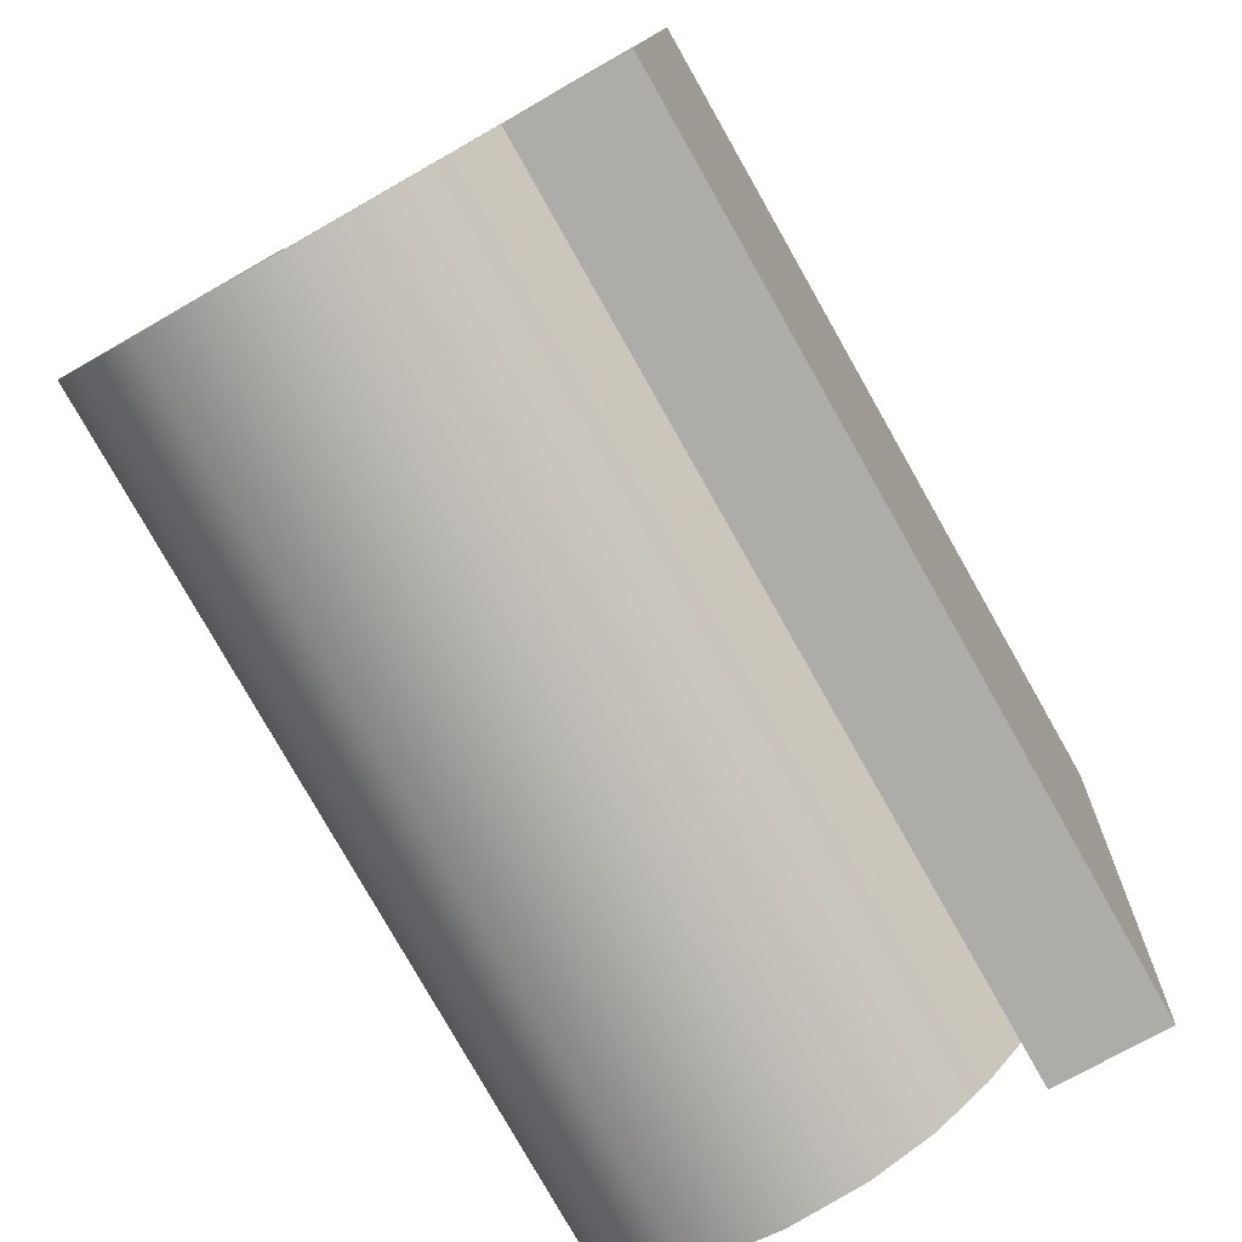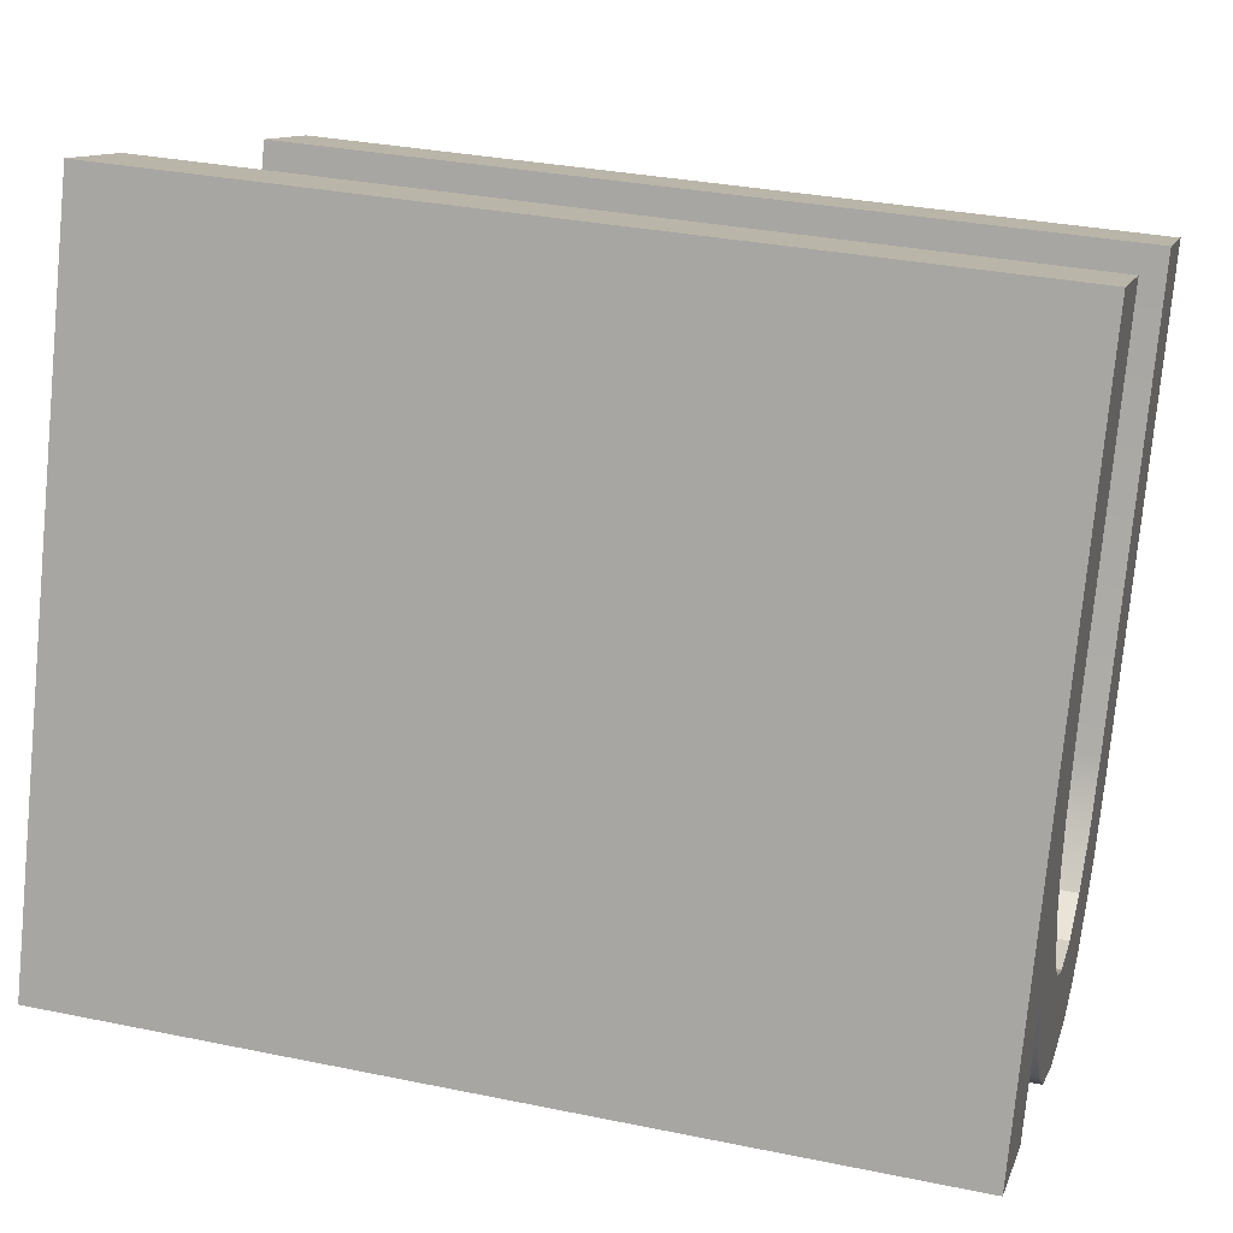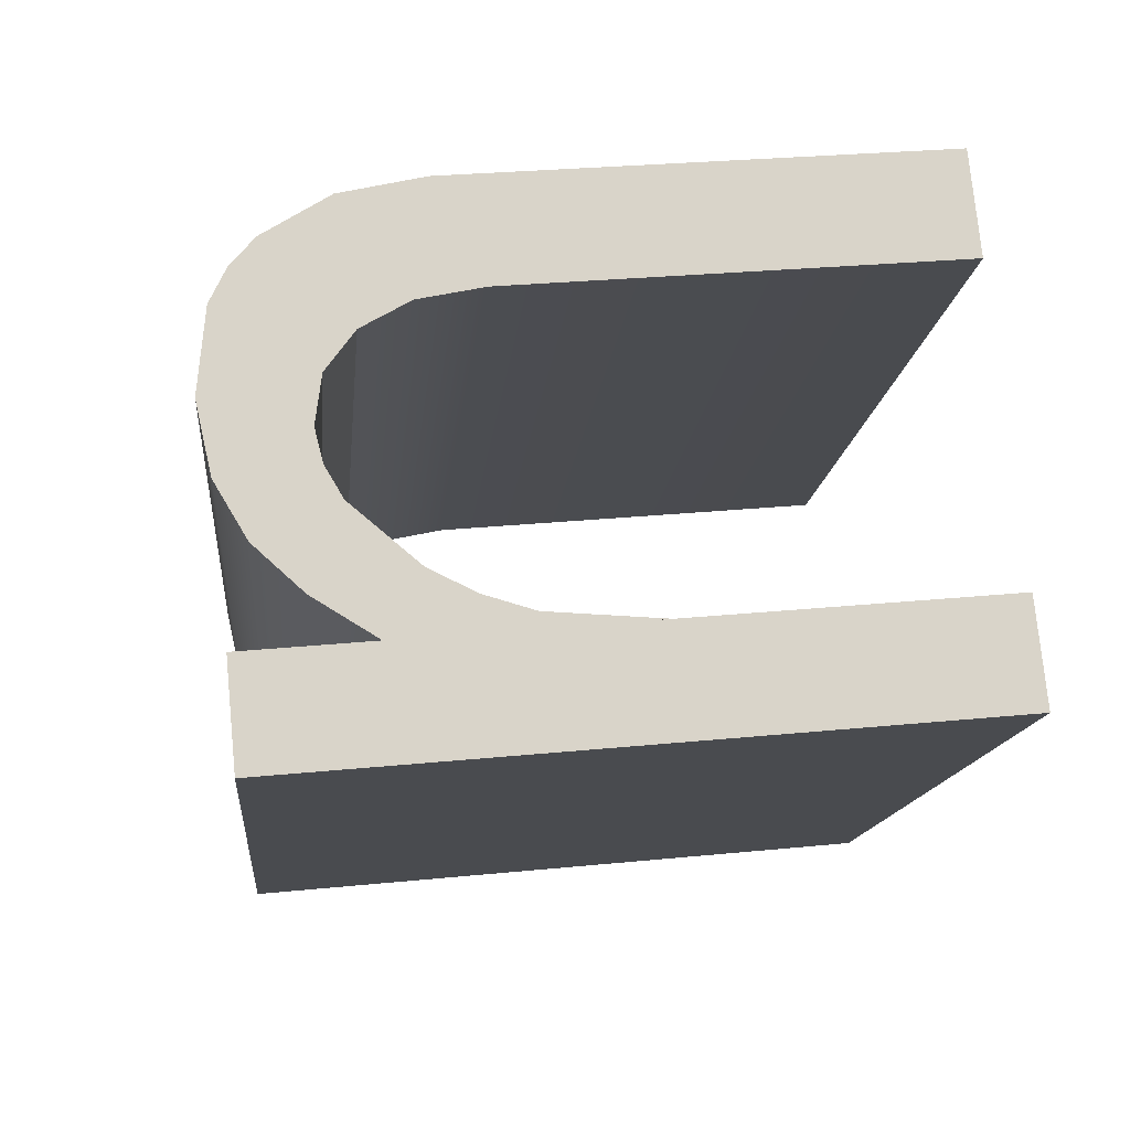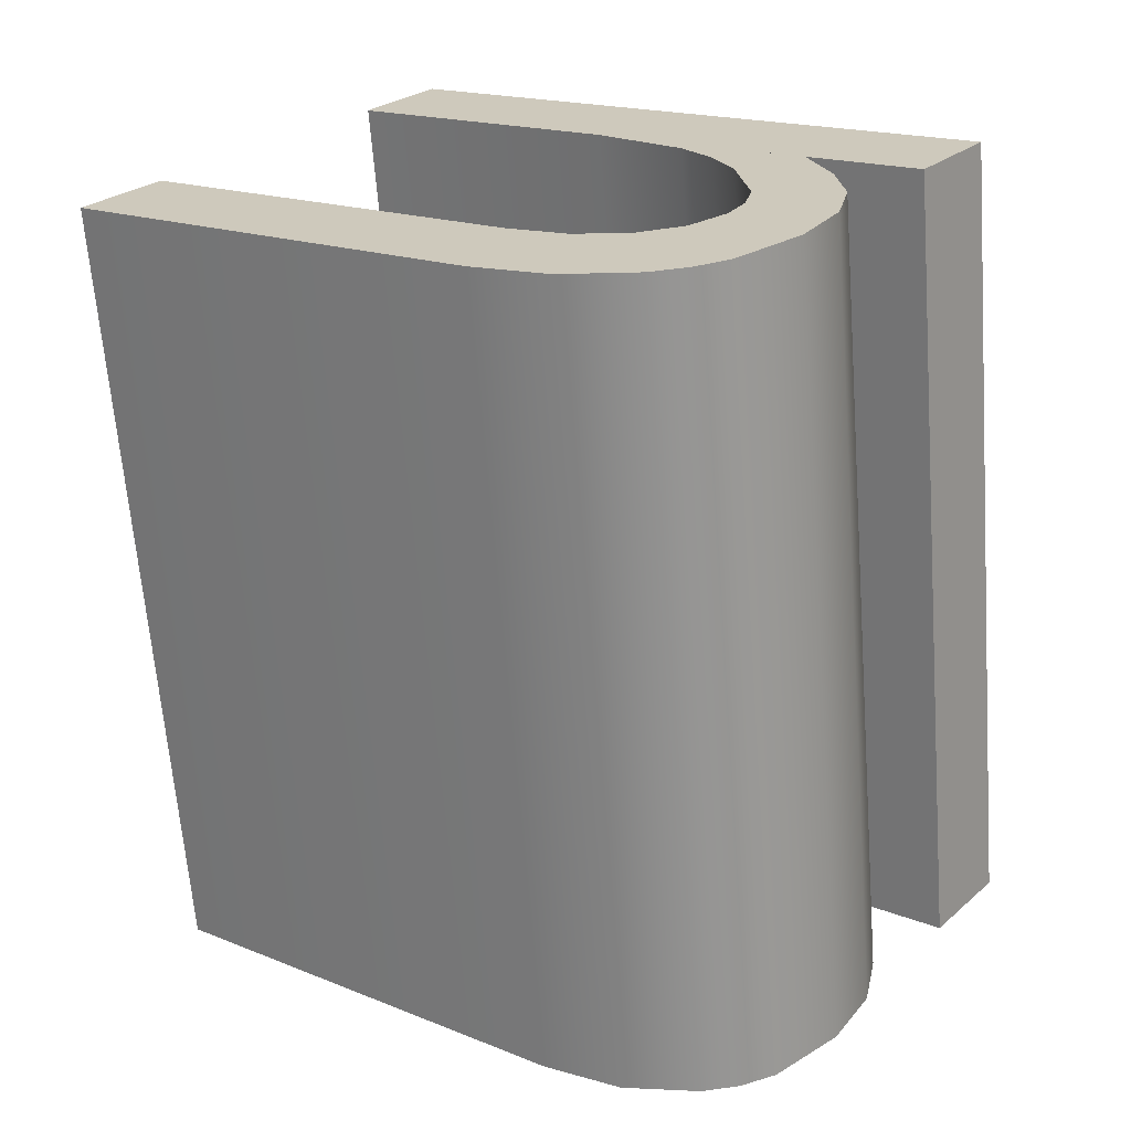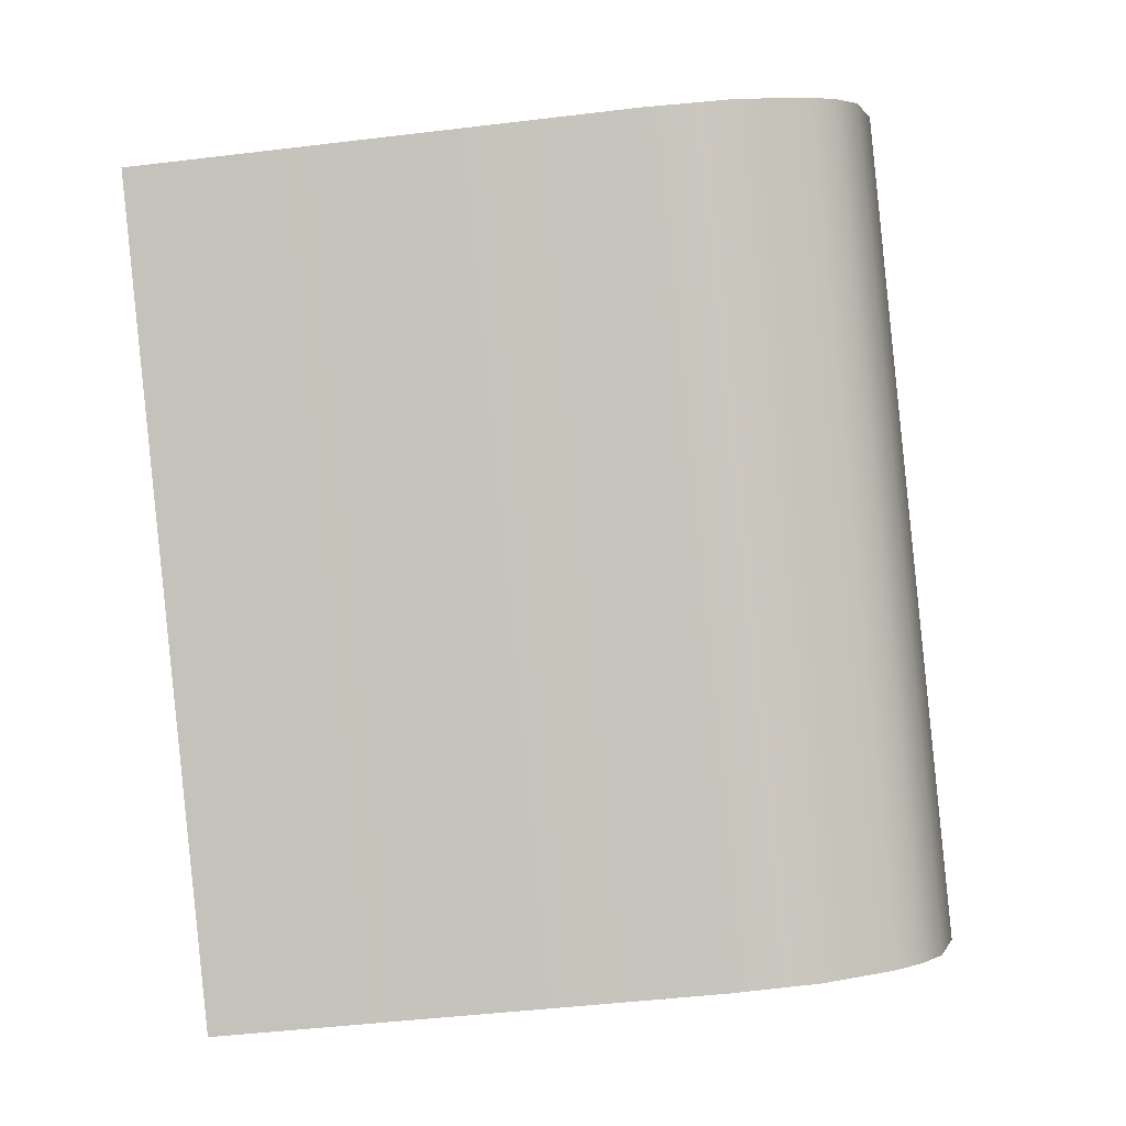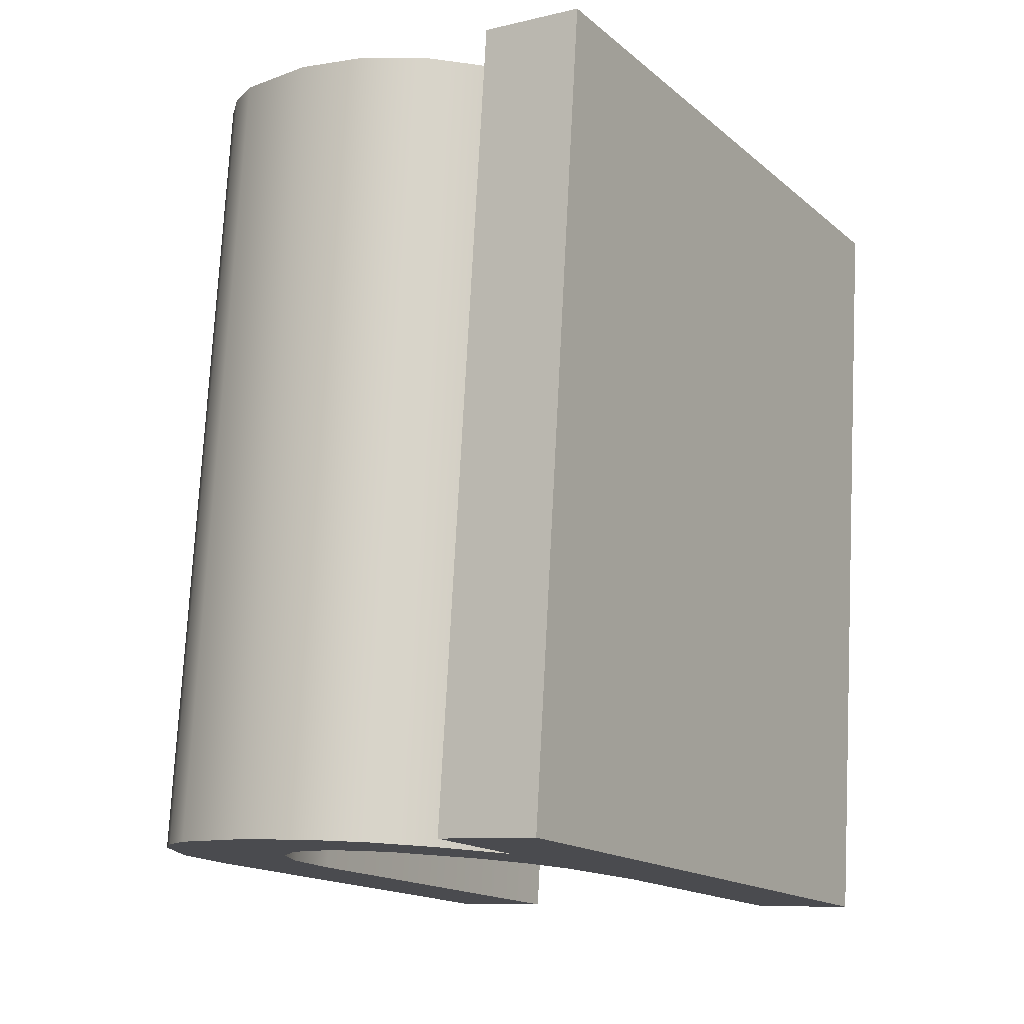
<metadata>
{"format":"obj","ext":"obj","renderer":"f3d","projection":"perspective","resolution":1024,"background":"white","views":[{"elev":-72.5,"azim":-150.3,"up":"+Z"},{"elev":11.3,"azim":-75.1,"up":"+Z"},{"elev":76.2,"azim":-95.6,"up":"+Y"},{"elev":27.0,"azim":127.8,"up":"+Y"},{"elev":0.4,"azim":95.0,"up":"+Y"},{"elev":-9.4,"azim":-148.2,"up":"+Y"}]}
</metadata>
<code>
o #ID1220
v 0.8682 0.02972 0.1992
v 0.8666 0.01708 0.1979
v 0.8682 0.01708 0.1979
v 0.8666 0.02972 0.1992
v 0.8618 0.01796 0.1892
v 0.862 0.01775 0.1913
v 0.8618 0.01757 0.193
v 0.8624 0.01805 0.1883
v 0.8623 0.01783 0.1905
v 0.8627 0.01789 0.1898
v 0.8632 0.01812 0.1876
v 0.8637 0.01799 0.1888
v 0.8641 0.01816 0.1871
v 0.8642 0.01802 0.1886
v 0.8652 0.01818 0.187
v 0.8647 0.01802 0.1885
v 0.8655 0.01801 0.1887
v 0.8665 0.01815 0.1872
v 0.8661 0.01796 0.1892
v 0.8664 0.01788 0.19
v 0.8666 0.01777 0.191
v 0.867 0.01812 0.1875
v 0.8666 0.01708 0.1979
v 0.8682 0.01708 0.1979
v 0.8675 0.01808 0.188
v 0.868 0.01797 0.189
v 0.8682 0.01784 0.1903
v 0.8618 0.01816 0.1872
v 0.8601 0.01708 0.1979
v 0.8601 0.01816 0.1872
v 0.8618 0.01708 0.1979
v 0.8682 0.01784 0.1903
v 0.8682 0.02972 0.1992
v 0.8682 0.01708 0.1979
v 0.8682 0.03048 0.1916
v 0.8682 0.02972 0.1992
v 0.8666 0.03041 0.1923
v 0.8666 0.02972 0.1992
v 0.867 0.03076 0.1888
v 0.8675 0.03072 0.1892
v 0.868 0.03061 0.1903
v 0.8682 0.03048 0.1916
v 0.862 0.03039 0.1925
v 0.8618 0.0306 0.1905
v 0.8618 0.03021 0.1943
v 0.8624 0.03069 0.1895
v 0.8623 0.03046 0.1918
v 0.8627 0.03053 0.1911
v 0.8632 0.03076 0.1888
v 0.8637 0.03063 0.1901
v 0.8641 0.0308 0.1884
v 0.8642 0.03065 0.1899
v 0.8652 0.03082 0.1883
v 0.8647 0.03066 0.1898
v 0.8655 0.03065 0.19
v 0.8665 0.03079 0.1885
v 0.8661 0.0306 0.1905
v 0.8664 0.03052 0.1913
v 0.8618 0.02972 0.1992
v 0.8601 0.0308 0.1885
v 0.8601 0.02972 0.1992
v 0.8618 0.0308 0.1885
v 0.8666 0.02972 0.1992
v 0.8666 0.01777 0.191
v 0.8666 0.01708 0.1979
v 0.8666 0.03041 0.1923
v 0.8664 0.03052 0.1913
v 0.8664 0.01788 0.19
v 0.8661 0.0306 0.1905
v 0.8661 0.01796 0.1892
v 0.8661 0.0306 0.1905
v 0.8655 0.01801 0.1887
v 0.8661 0.01796 0.1892
v 0.8655 0.03065 0.19
v 0.8655 0.01801 0.1887
v 0.8647 0.03066 0.1898
v 0.8647 0.01802 0.1885
v 0.8655 0.03065 0.19
v 0.8647 0.03066 0.1898
v 0.8642 0.01802 0.1886
v 0.8647 0.01802 0.1885
v 0.8642 0.03065 0.1899
v 0.8637 0.03063 0.1901
v 0.8637 0.01799 0.1888
v 0.8627 0.01789 0.1898
v 0.8627 0.03053 0.1911
v 0.8623 0.01783 0.1905
v 0.8623 0.03046 0.1918
v 0.862 0.03039 0.1925
v 0.862 0.01775 0.1913
v 0.8618 0.03021 0.1943
v 0.8618 0.01757 0.193
v 0.8618 0.02972 0.1992
v 0.8618 0.01708 0.1979
v 0.8618 0.02972 0.1992
v 0.8601 0.01708 0.1979
v 0.8618 0.01708 0.1979
v 0.8601 0.02972 0.1992
v 0.8601 0.02972 0.1992
v 0.8601 0.01816 0.1872
v 0.8601 0.01708 0.1979
v 0.8601 0.0308 0.1885
v 0.8601 0.0308 0.1885
v 0.8618 0.01816 0.1872
v 0.8601 0.01816 0.1872
v 0.8618 0.0308 0.1885
v 0.8618 0.01796 0.1892
v 0.8618 0.0308 0.1885
v 0.8618 0.0306 0.1905
v 0.8618 0.01816 0.1872
v 0.8624 0.03069 0.1895
v 0.8618 0.01796 0.1892
v 0.8618 0.0306 0.1905
v 0.8624 0.01805 0.1883
v 0.8632 0.01812 0.1876
v 0.8632 0.03076 0.1888
v 0.8641 0.0308 0.1884
v 0.8641 0.01816 0.1871
v 0.8652 0.01818 0.187
v 0.8652 0.03082 0.1883
v 0.8665 0.01815 0.1872
v 0.8665 0.03079 0.1885
v 0.867 0.01812 0.1875
v 0.867 0.03076 0.1888
v 0.8675 0.03072 0.1892
v 0.8675 0.01808 0.188
v 0.868 0.03061 0.1903
v 0.868 0.01797 0.189
f 1 2 3
f 3 2 1
f 2 1 4
f 4 1 2
f 5 6 7
f 7 6 5
f 6 5 8
f 8 5 6
f 6 8 9
f 9 8 6
f 9 8 10
f 10 8 9
f 10 8 11
f 11 8 10
f 10 11 12
f 12 11 10
f 12 11 13
f 13 11 12
f 12 13 14
f 14 13 12
f 14 13 15
f 15 13 14
f 14 15 16
f 16 15 14
f 16 15 17
f 17 15 16
f 17 15 18
f 18 15 17
f 17 18 19
f 19 18 17
f 19 18 20
f 20 18 19
f 20 18 21
f 21 18 20
f 21 18 22
f 22 18 21
f 21 22 23
f 23 22 21
f 23 22 24
f 24 22 23
f 24 22 25
f 25 22 24
f 24 25 26
f 26 25 24
f 24 26 27
f 27 26 24
f 28 29 30
f 30 29 28
f 29 28 31
f 31 28 29
f 31 28 5
f 5 28 31
f 31 5 7
f 7 5 31
f 32 33 34
f 34 33 32
f 33 32 35
f 35 32 33
f 36 37 38
f 38 37 36
f 37 36 39
f 39 36 37
f 39 36 40
f 40 36 39
f 40 36 41
f 41 36 40
f 41 36 42
f 42 36 41
f 43 44 45
f 45 44 43
f 44 43 46
f 46 43 44
f 46 43 47
f 47 43 46
f 46 47 48
f 48 47 46
f 46 48 49
f 49 48 46
f 49 48 50
f 50 48 49
f 49 50 51
f 51 50 49
f 51 50 52
f 52 50 51
f 51 52 53
f 53 52 51
f 53 52 54
f 54 52 53
f 53 54 55
f 55 54 53
f 53 55 56
f 56 55 53
f 56 55 57
f 57 55 56
f 56 57 58
f 58 57 56
f 56 58 37
f 37 58 56
f 56 37 39
f 39 37 56
f 59 60 61
f 61 60 59
f 60 59 62
f 62 59 60
f 62 59 45
f 45 59 62
f 62 45 44
f 44 45 62
f 63 64 65
f 65 64 63
f 64 63 66
f 66 63 64
f 67 64 66
f 66 64 67
f 64 67 68
f 68 67 64
f 69 68 67
f 67 68 69
f 68 69 70
f 70 69 68
f 71 72 73
f 73 72 71
f 72 71 74
f 74 71 72
f 75 76 77
f 77 76 75
f 76 75 78
f 78 75 76
f 79 80 81
f 81 80 79
f 80 79 82
f 82 79 80
f 80 83 84
f 84 83 80
f 83 80 82
f 82 80 83
f 83 85 84
f 84 85 83
f 85 83 86
f 86 83 85
f 87 86 88
f 88 86 87
f 86 87 85
f 85 87 86
f 87 89 90
f 90 89 87
f 89 87 88
f 88 87 89
f 90 91 92
f 92 91 90
f 91 90 89
f 89 90 91
f 92 93 94
f 94 93 92
f 93 92 91
f 91 92 93
f 95 96 97
f 97 96 95
f 96 95 98
f 98 95 96
f 99 100 101
f 101 100 99
f 100 99 102
f 102 99 100
f 103 104 105
f 105 104 103
f 104 103 106
f 106 103 104
f 107 108 109
f 109 108 107
f 108 107 110
f 110 107 108
f 111 112 113
f 113 112 111
f 112 111 114
f 114 111 112
f 111 115 114
f 114 115 111
f 115 111 116
f 116 111 115
f 115 117 118
f 118 117 115
f 117 115 116
f 116 115 117
f 117 119 118
f 118 119 117
f 119 117 120
f 120 117 119
f 120 121 119
f 119 121 120
f 121 120 122
f 122 120 121
f 122 123 121
f 121 123 122
f 123 122 124
f 124 122 123
f 123 125 126
f 126 125 123
f 125 123 124
f 124 123 125
f 126 127 128
f 128 127 126
f 127 126 125
f 125 126 127
f 128 35 32
f 32 35 128
f 35 128 127
f 127 128 35

</code>
